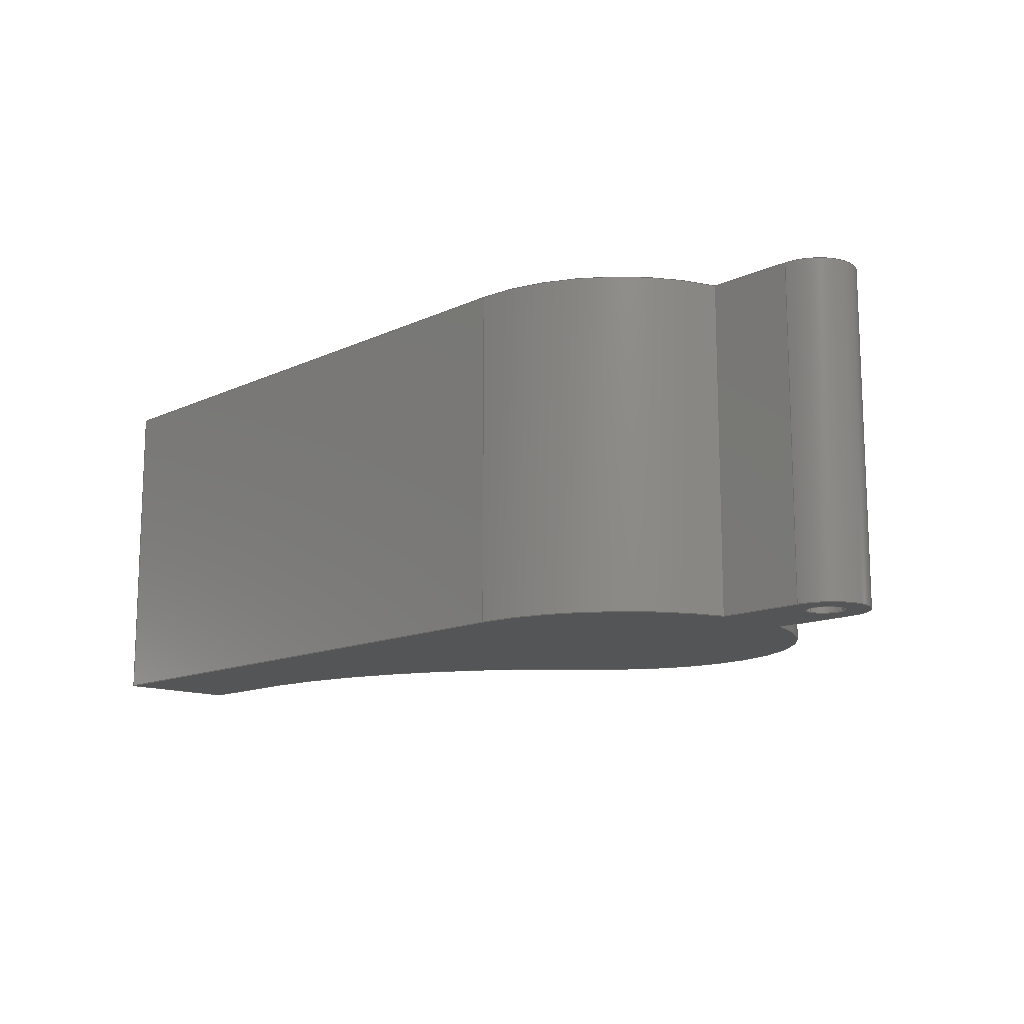
<metadata>
{"format":"step","ext":"step","renderer":"f3d","projection":"perspective","resolution":1024,"background":"white","views":[{"elev":-13.2,"azim":-133.5,"up":"+Z"}]}
</metadata>
<code>
ISO-10303-21;
DATA;
#1=MECHANICAL_DESIGN_GEOMETRIC_PRESENTATION_REPRESENTATION('',(#223,#224,
#225),#423);
#2=SHAPE_REPRESENTATION_RELATIONSHIP('SRR','None',#430,#3);
#3=ADVANCED_BREP_SHAPE_REPRESENTATION('',(#4),#422);
#4=MANIFOLD_SOLID_BREP('Body1',#239);
#5=FACE_BOUND('',#34,.T.);
#6=FACE_BOUND('',#41,.T.);
#7=PLANE('',#259);
#8=PLANE('',#260);
#9=PLANE('',#267);
#10=PLANE('',#270);
#11=PLANE('',#271);
#12=PLANE('',#272);
#13=PLANE('',#277);
#14=FACE_OUTER_BOUND('',#27,.T.);
#15=FACE_OUTER_BOUND('',#28,.T.);
#16=FACE_OUTER_BOUND('',#29,.T.);
#17=FACE_OUTER_BOUND('',#30,.T.);
#18=FACE_OUTER_BOUND('',#31,.T.);
#19=FACE_OUTER_BOUND('',#32,.T.);
#20=FACE_OUTER_BOUND('',#33,.T.);
#21=FACE_OUTER_BOUND('',#35,.T.);
#22=FACE_OUTER_BOUND('',#36,.T.);
#23=FACE_OUTER_BOUND('',#37,.T.);
#24=FACE_OUTER_BOUND('',#38,.T.);
#25=FACE_OUTER_BOUND('',#39,.T.);
#26=FACE_OUTER_BOUND('',#40,.T.);
#27=EDGE_LOOP('',(#151,#152,#153,#154));
#28=EDGE_LOOP('',(#155,#156,#157,#158));
#29=EDGE_LOOP('',(#159,#160,#161,#162));
#30=EDGE_LOOP('',(#163,#164,#165,#166));
#31=EDGE_LOOP('',(#167,#168,#169,#170));
#32=EDGE_LOOP('',(#171,#172,#173,#174));
#33=EDGE_LOOP('',(#175,#176,#177,#178,#179,#180,#181,#182,#183,#184));
#34=EDGE_LOOP('',(#185));
#35=EDGE_LOOP('',(#186,#187,#188,#189));
#36=EDGE_LOOP('',(#190,#191,#192,#193));
#37=EDGE_LOOP('',(#194,#195,#196,#197));
#38=EDGE_LOOP('',(#198,#199,#200,#201));
#39=EDGE_LOOP('',(#202,#203,#204,#205));
#40=EDGE_LOOP('',(#206,#207,#208,#209,#210,#211,#212,#213,#214,#215));
#41=EDGE_LOOP('',(#216));
#42=LINE('',#356,#63);
#43=LINE('',#363,#64);
#44=LINE('',#366,#65);
#45=LINE('',#369,#66);
#46=LINE('',#371,#67);
#47=LINE('',#372,#68);
#48=LINE('',#375,#69);
#49=LINE('',#377,#70);
#50=LINE('',#378,#71);
#51=LINE('',#383,#72);
#52=LINE('',#389,#73);
#53=LINE('',#393,#74);
#54=LINE('',#395,#75);
#55=LINE('',#397,#76);
#56=LINE('',#403,#77);
#57=LINE('',#404,#78);
#58=LINE('',#407,#79);
#59=LINE('',#408,#80);
#60=LINE('',#411,#81);
#61=LINE('',#412,#82);
#62=LINE('',#416,#83);
#63=VECTOR('',#284,0.0879);
#64=VECTOR('',#291,1);
#65=VECTOR('',#294,1);
#66=VECTOR('',#297,1);
#67=VECTOR('',#298,1);
#68=VECTOR('',#299,1);
#69=VECTOR('',#302,1);
#70=VECTOR('',#303,1);
#71=VECTOR('',#304,1);
#72=VECTOR('',#309,1);
#73=VECTOR('',#316,1);
#74=VECTOR('',#321,1);
#75=VECTOR('',#322,1);
#76=VECTOR('',#323,1);
#77=VECTOR('',#330,1);
#78=VECTOR('',#331,1);
#79=VECTOR('',#334,1);
#80=VECTOR('',#335,1);
#81=VECTOR('',#338,1);
#82=VECTOR('',#339,1);
#83=VECTOR('',#344,1);
#84=CIRCLE('',#254,0.0879);
#85=CIRCLE('',#255,0.0879);
#86=CIRCLE('',#257,0.2036);
#87=CIRCLE('',#258,0.2036);
#88=CIRCLE('',#262,0.9);
#89=CIRCLE('',#263,0.9);
#90=CIRCLE('',#265,0.9);
#91=CIRCLE('',#266,0.9);
#92=CIRCLE('',#268,0.6);
#93=CIRCLE('',#269,2.345);
#94=CIRCLE('',#274,0.6);
#95=CIRCLE('',#276,2.345);
#96=VERTEX_POINT('',#353);
#97=VERTEX_POINT('',#355);
#98=VERTEX_POINT('',#359);
#99=VERTEX_POINT('',#360);
#100=VERTEX_POINT('',#362);
#101=VERTEX_POINT('',#364);
#102=VERTEX_POINT('',#368);
#103=VERTEX_POINT('',#370);
#104=VERTEX_POINT('',#374);
#105=VERTEX_POINT('',#376);
#106=VERTEX_POINT('',#380);
#107=VERTEX_POINT('',#382);
#108=VERTEX_POINT('',#386);
#109=VERTEX_POINT('',#388);
#110=VERTEX_POINT('',#392);
#111=VERTEX_POINT('',#394);
#112=VERTEX_POINT('',#396);
#113=VERTEX_POINT('',#398);
#114=VERTEX_POINT('',#402);
#115=VERTEX_POINT('',#406);
#116=VERTEX_POINT('',#410);
#117=VERTEX_POINT('',#414);
#118=EDGE_CURVE('',#96,#96,#84,.T.);
#119=EDGE_CURVE('',#96,#97,#42,.T.);
#120=EDGE_CURVE('',#97,#97,#85,.T.);
#121=EDGE_CURVE('',#98,#99,#86,.T.);
#122=EDGE_CURVE('',#98,#100,#43,.T.);
#123=EDGE_CURVE('',#101,#100,#87,.T.);
#124=EDGE_CURVE('',#99,#101,#44,.T.);
#125=EDGE_CURVE('',#99,#102,#45,.T.);
#126=EDGE_CURVE('',#103,#101,#46,.T.);
#127=EDGE_CURVE('',#102,#103,#47,.T.);
#128=EDGE_CURVE('',#104,#98,#48,.T.);
#129=EDGE_CURVE('',#105,#104,#49,.T.);
#130=EDGE_CURVE('',#100,#105,#50,.T.);
#131=EDGE_CURVE('',#106,#103,#88,.T.);
#132=EDGE_CURVE('',#106,#107,#51,.T.);
#133=EDGE_CURVE('',#102,#107,#89,.T.);
#134=EDGE_CURVE('',#108,#104,#90,.T.);
#135=EDGE_CURVE('',#108,#109,#52,.T.);
#136=EDGE_CURVE('',#105,#109,#91,.T.);
#137=EDGE_CURVE('',#109,#110,#53,.T.);
#138=EDGE_CURVE('',#110,#111,#54,.T.);
#139=EDGE_CURVE('',#111,#112,#55,.T.);
#140=EDGE_CURVE('',#112,#113,#92,.T.);
#141=EDGE_CURVE('',#113,#106,#93,.T.);
#142=EDGE_CURVE('',#114,#108,#56,.T.);
#143=EDGE_CURVE('',#110,#114,#57,.T.);
#144=EDGE_CURVE('',#115,#114,#58,.T.);
#145=EDGE_CURVE('',#111,#115,#59,.T.);
#146=EDGE_CURVE('',#116,#115,#60,.T.);
#147=EDGE_CURVE('',#112,#116,#61,.T.);
#148=EDGE_CURVE('',#117,#116,#94,.T.);
#149=EDGE_CURVE('',#113,#117,#62,.T.);
#150=EDGE_CURVE('',#107,#117,#95,.T.);
#151=ORIENTED_EDGE('',*,*,#118,.F.);
#152=ORIENTED_EDGE('',*,*,#119,.T.);
#153=ORIENTED_EDGE('',*,*,#120,.F.);
#154=ORIENTED_EDGE('',*,*,#119,.F.);
#155=ORIENTED_EDGE('',*,*,#121,.F.);
#156=ORIENTED_EDGE('',*,*,#122,.T.);
#157=ORIENTED_EDGE('',*,*,#123,.F.);
#158=ORIENTED_EDGE('',*,*,#124,.F.);
#159=ORIENTED_EDGE('',*,*,#125,.F.);
#160=ORIENTED_EDGE('',*,*,#124,.T.);
#161=ORIENTED_EDGE('',*,*,#126,.F.);
#162=ORIENTED_EDGE('',*,*,#127,.F.);
#163=ORIENTED_EDGE('',*,*,#128,.F.);
#164=ORIENTED_EDGE('',*,*,#129,.F.);
#165=ORIENTED_EDGE('',*,*,#130,.F.);
#166=ORIENTED_EDGE('',*,*,#122,.F.);
#167=ORIENTED_EDGE('',*,*,#127,.T.);
#168=ORIENTED_EDGE('',*,*,#131,.F.);
#169=ORIENTED_EDGE('',*,*,#132,.T.);
#170=ORIENTED_EDGE('',*,*,#133,.F.);
#171=ORIENTED_EDGE('',*,*,#129,.T.);
#172=ORIENTED_EDGE('',*,*,#134,.F.);
#173=ORIENTED_EDGE('',*,*,#135,.T.);
#174=ORIENTED_EDGE('',*,*,#136,.F.);
#175=ORIENTED_EDGE('',*,*,#131,.T.);
#176=ORIENTED_EDGE('',*,*,#126,.T.);
#177=ORIENTED_EDGE('',*,*,#123,.T.);
#178=ORIENTED_EDGE('',*,*,#130,.T.);
#179=ORIENTED_EDGE('',*,*,#136,.T.);
#180=ORIENTED_EDGE('',*,*,#137,.T.);
#181=ORIENTED_EDGE('',*,*,#138,.T.);
#182=ORIENTED_EDGE('',*,*,#139,.T.);
#183=ORIENTED_EDGE('',*,*,#140,.T.);
#184=ORIENTED_EDGE('',*,*,#141,.T.);
#185=ORIENTED_EDGE('',*,*,#118,.T.);
#186=ORIENTED_EDGE('',*,*,#135,.F.);
#187=ORIENTED_EDGE('',*,*,#142,.F.);
#188=ORIENTED_EDGE('',*,*,#143,.F.);
#189=ORIENTED_EDGE('',*,*,#137,.F.);
#190=ORIENTED_EDGE('',*,*,#143,.T.);
#191=ORIENTED_EDGE('',*,*,#144,.F.);
#192=ORIENTED_EDGE('',*,*,#145,.F.);
#193=ORIENTED_EDGE('',*,*,#138,.F.);
#194=ORIENTED_EDGE('',*,*,#145,.T.);
#195=ORIENTED_EDGE('',*,*,#146,.F.);
#196=ORIENTED_EDGE('',*,*,#147,.F.);
#197=ORIENTED_EDGE('',*,*,#139,.F.);
#198=ORIENTED_EDGE('',*,*,#147,.T.);
#199=ORIENTED_EDGE('',*,*,#148,.F.);
#200=ORIENTED_EDGE('',*,*,#149,.F.);
#201=ORIENTED_EDGE('',*,*,#140,.F.);
#202=ORIENTED_EDGE('',*,*,#149,.T.);
#203=ORIENTED_EDGE('',*,*,#150,.F.);
#204=ORIENTED_EDGE('',*,*,#132,.F.);
#205=ORIENTED_EDGE('',*,*,#141,.F.);
#206=ORIENTED_EDGE('',*,*,#134,.T.);
#207=ORIENTED_EDGE('',*,*,#128,.T.);
#208=ORIENTED_EDGE('',*,*,#121,.T.);
#209=ORIENTED_EDGE('',*,*,#125,.T.);
#210=ORIENTED_EDGE('',*,*,#133,.T.);
#211=ORIENTED_EDGE('',*,*,#150,.T.);
#212=ORIENTED_EDGE('',*,*,#148,.T.);
#213=ORIENTED_EDGE('',*,*,#146,.T.);
#214=ORIENTED_EDGE('',*,*,#144,.T.);
#215=ORIENTED_EDGE('',*,*,#142,.T.);
#216=ORIENTED_EDGE('',*,*,#120,.T.);
#217=CYLINDRICAL_SURFACE('',#253,0.0879);
#218=CYLINDRICAL_SURFACE('',#256,0.2036);
#219=CYLINDRICAL_SURFACE('',#261,0.9);
#220=CYLINDRICAL_SURFACE('',#264,0.9);
#221=CYLINDRICAL_SURFACE('',#273,0.6);
#222=CYLINDRICAL_SURFACE('',#275,2.345);
#223=STYLED_ITEM('',(#439),#226);
#224=STYLED_ITEM('',(#441),#237);
#225=STYLED_ITEM('',(#440),#4);
#226=ADVANCED_FACE('',(#14),#217,.F.);
#227=ADVANCED_FACE('',(#15),#218,.T.);
#228=ADVANCED_FACE('',(#16),#7,.T.);
#229=ADVANCED_FACE('',(#17),#8,.T.);
#230=ADVANCED_FACE('',(#18),#219,.T.);
#231=ADVANCED_FACE('',(#19),#220,.T.);
#232=ADVANCED_FACE('',(#20,#5),#9,.F.);
#233=ADVANCED_FACE('',(#21),#10,.T.);
#234=ADVANCED_FACE('',(#22),#11,.T.);
#235=ADVANCED_FACE('',(#23),#12,.T.);
#236=ADVANCED_FACE('',(#24),#221,.F.);
#237=ADVANCED_FACE('',(#25),#222,.F.);
#238=ADVANCED_FACE('',(#26,#6),#13,.T.);
#239=CLOSED_SHELL('',(#226,#227,#228,#229,#230,#231,#232,#233,#234,#235,
#236,#237,#238));
#240=DERIVED_UNIT_ELEMENT(#242,1);
#241=DERIVED_UNIT_ELEMENT(#425,3);
#242=(
MASS_UNIT()
NAMED_UNIT(*)
SI_UNIT(.KILO.,.GRAM.)
);
#243=DERIVED_UNIT((#240,#241));
#244=MEASURE_REPRESENTATION_ITEM('density measure',
POSITIVE_RATIO_MEASURE(7850),#243);
#245=PROPERTY_DEFINITION_REPRESENTATION(#250,#247);
#246=PROPERTY_DEFINITION_REPRESENTATION(#251,#248);
#247=REPRESENTATION('material name',(#249),#422);
#248=REPRESENTATION('density',(#244),#422);
#249=DESCRIPTIVE_REPRESENTATION_ITEM('Steel','Steel');
#250=PROPERTY_DEFINITION('material property','material name',#432);
#251=PROPERTY_DEFINITION('material property','density of part',#432);
#252=AXIS2_PLACEMENT_3D('placement',#351,#278,#279);
#253=AXIS2_PLACEMENT_3D('',#352,#280,#281);
#254=AXIS2_PLACEMENT_3D('',#354,#282,#283);
#255=AXIS2_PLACEMENT_3D('',#357,#285,#286);
#256=AXIS2_PLACEMENT_3D('',#358,#287,#288);
#257=AXIS2_PLACEMENT_3D('',#361,#289,#290);
#258=AXIS2_PLACEMENT_3D('',#365,#292,#293);
#259=AXIS2_PLACEMENT_3D('',#367,#295,#296);
#260=AXIS2_PLACEMENT_3D('',#373,#300,#301);
#261=AXIS2_PLACEMENT_3D('',#379,#305,#306);
#262=AXIS2_PLACEMENT_3D('',#381,#307,#308);
#263=AXIS2_PLACEMENT_3D('',#384,#310,#311);
#264=AXIS2_PLACEMENT_3D('',#385,#312,#313);
#265=AXIS2_PLACEMENT_3D('',#387,#314,#315);
#266=AXIS2_PLACEMENT_3D('',#390,#317,#318);
#267=AXIS2_PLACEMENT_3D('',#391,#319,#320);
#268=AXIS2_PLACEMENT_3D('',#399,#324,#325);
#269=AXIS2_PLACEMENT_3D('',#400,#326,#327);
#270=AXIS2_PLACEMENT_3D('',#401,#328,#329);
#271=AXIS2_PLACEMENT_3D('',#405,#332,#333);
#272=AXIS2_PLACEMENT_3D('',#409,#336,#337);
#273=AXIS2_PLACEMENT_3D('',#413,#340,#341);
#274=AXIS2_PLACEMENT_3D('',#415,#342,#343);
#275=AXIS2_PLACEMENT_3D('',#417,#345,#346);
#276=AXIS2_PLACEMENT_3D('',#418,#347,#348);
#277=AXIS2_PLACEMENT_3D('',#419,#349,#350);
#278=DIRECTION('axis',(0,0,1));
#279=DIRECTION('refdir',(1,0,0));
#280=DIRECTION('center_axis',(0,0,-1));
#281=DIRECTION('ref_axis',(-1,0,0));
#282=DIRECTION('center_axis',(0,0,1));
#283=DIRECTION('ref_axis',(-1,0,0));
#284=DIRECTION('',(0,0,1));
#285=DIRECTION('center_axis',(0,0,-1));
#286=DIRECTION('ref_axis',(-1,0,0));
#287=DIRECTION('center_axis',(0,0,-1));
#288=DIRECTION('ref_axis',(0,1,0));
#289=DIRECTION('center_axis',(0,0,1));
#290=DIRECTION('ref_axis',(0,1,0));
#291=DIRECTION('',(0,0,-1));
#292=DIRECTION('center_axis',(0,0,-1));
#293=DIRECTION('ref_axis',(0,1,0));
#294=DIRECTION('',(0,0,-1));
#295=DIRECTION('center_axis',(-0.00157,-1,0));
#296=DIRECTION('ref_axis',(-1,0.00157,0));
#297=DIRECTION('',(1,-0.00157,0));
#298=DIRECTION('',(-1,0.00157,0));
#299=DIRECTION('',(0,0,-1));
#300=DIRECTION('center_axis',(0,1,0));
#301=DIRECTION('ref_axis',(1,0,0));
#302=DIRECTION('',(-1,0,0));
#303=DIRECTION('',(0,0,1));
#304=DIRECTION('',(1,0,0));
#305=DIRECTION('center_axis',(0,0,1));
#306=DIRECTION('ref_axis',(1,0,0));
#307=DIRECTION('center_axis',(0,0,-1));
#308=DIRECTION('ref_axis',(1,0,0));
#309=DIRECTION('',(0,0,1));
#310=DIRECTION('center_axis',(0,0,1));
#311=DIRECTION('ref_axis',(1,0,0));
#312=DIRECTION('center_axis',(0,0,1));
#313=DIRECTION('ref_axis',(1,0,0));
#314=DIRECTION('center_axis',(0,0,1));
#315=DIRECTION('ref_axis',(1,0,0));
#316=DIRECTION('',(0,0,-1));
#317=DIRECTION('center_axis',(0,0,-1));
#318=DIRECTION('ref_axis',(1,0,0));
#319=DIRECTION('center_axis',(0,0,1));
#320=DIRECTION('ref_axis',(1,0,0));
#321=DIRECTION('',(1,0,0));
#322=DIRECTION('',(0,-1,0));
#323=DIRECTION('',(-1,-1.903e-16,0));
#324=DIRECTION('center_axis',(0,0,1));
#325=DIRECTION('ref_axis',(-8.882e-15,1,0));
#326=DIRECTION('center_axis',(0,0,1));
#327=DIRECTION('ref_axis',(-0.05914,0.9982,0));
#328=DIRECTION('center_axis',(0,1,0));
#329=DIRECTION('ref_axis',(-1,0,0));
#330=DIRECTION('',(-1,0,0));
#331=DIRECTION('',(0,0,1));
#332=DIRECTION('center_axis',(1,0,0));
#333=DIRECTION('ref_axis',(0,1,0));
#334=DIRECTION('',(0,1,0));
#335=DIRECTION('',(0,0,1));
#336=DIRECTION('center_axis',(1.903e-16,-1,0));
#337=DIRECTION('ref_axis',(1,1.903e-16,0));
#338=DIRECTION('',(1,1.903e-16,0));
#339=DIRECTION('',(0,0,1));
#340=DIRECTION('center_axis',(0,0,1));
#341=DIRECTION('ref_axis',(-8.882e-15,1,0));
#342=DIRECTION('center_axis',(0,0,-1));
#343=DIRECTION('ref_axis',(-8.882e-15,1,0));
#344=DIRECTION('',(0,0,1));
#345=DIRECTION('center_axis',(0,0,1));
#346=DIRECTION('ref_axis',(-0.05914,0.9982,0));
#347=DIRECTION('center_axis',(0,0,-1));
#348=DIRECTION('ref_axis',(-0.05914,0.9982,0));
#349=DIRECTION('center_axis',(0,0,1));
#350=DIRECTION('ref_axis',(1,0,0));
#351=CARTESIAN_POINT('',(0,0,0));
#352=CARTESIAN_POINT('Origin',(-1.3,0.003584,0.8));
#353=CARTESIAN_POINT('',(-1.212,0.003584,-0.8));
#354=CARTESIAN_POINT('Origin',(-1.3,0.003584,-0.8));
#355=CARTESIAN_POINT('',(-1.212,0.003584,0.8));
#356=CARTESIAN_POINT('',(-1.212,0.003584,0.8));
#357=CARTESIAN_POINT('Origin',(-1.3,0.003584,0.8));
#358=CARTESIAN_POINT('Origin',(-1.3,0.003584,0.8));
#359=CARTESIAN_POINT('',(-1.3,0.2072,0.8));
#360=CARTESIAN_POINT('',(-1.3,-0.2,0.8));
#361=CARTESIAN_POINT('Origin',(-1.3,0.003584,0.8));
#362=CARTESIAN_POINT('',(-1.3,0.2072,-0.8));
#363=CARTESIAN_POINT('',(-1.3,0.2072,0.8));
#364=CARTESIAN_POINT('',(-1.3,-0.2,-0.8));
#365=CARTESIAN_POINT('Origin',(-1.3,0.003584,-0.8));
#366=CARTESIAN_POINT('',(-1.3,-0.2,0.8));
#367=CARTESIAN_POINT('Origin',(-0.8773,-0.2007,0.8));
#368=CARTESIAN_POINT('',(-0.8773,-0.2007,0.8));
#369=CARTESIAN_POINT('',(-1.3,-0.2,0.8));
#370=CARTESIAN_POINT('',(-0.8773,-0.2007,-0.8));
#371=CARTESIAN_POINT('',(-1.3,-0.2,-0.8));
#372=CARTESIAN_POINT('',(-0.8773,-0.2007,0));
#373=CARTESIAN_POINT('Origin',(-1.3,0.2072,0.8));
#374=CARTESIAN_POINT('',(-0.8758,0.2072,0.8));
#375=CARTESIAN_POINT('',(-0.8758,0.2072,0.8));
#376=CARTESIAN_POINT('',(-0.8758,0.2072,-0.8));
#377=CARTESIAN_POINT('',(-0.8758,0.2072,0));
#378=CARTESIAN_POINT('',(-0.8758,0.2072,-0.8));
#379=CARTESIAN_POINT('Origin',(0,0,0));
#380=CARTESIAN_POINT('',(0.7296,-0.5269,-0.8));
#381=CARTESIAN_POINT('Origin',(0,0,-0.8));
#382=CARTESIAN_POINT('',(0.7296,-0.5269,0.8));
#383=CARTESIAN_POINT('',(0.7296,-0.5269,0));
#384=CARTESIAN_POINT('Origin',(0,0,0.8));
#385=CARTESIAN_POINT('Origin',(0,0,0));
#386=CARTESIAN_POINT('',(0,0.9,0.8));
#387=CARTESIAN_POINT('Origin',(0,0,0.8));
#388=CARTESIAN_POINT('',(0,0.9,-0.8));
#389=CARTESIAN_POINT('',(0,0.9,0));
#390=CARTESIAN_POINT('Origin',(0,0,-0.8));
#391=CARTESIAN_POINT('Origin',(1.05,0,-0.8));
#392=CARTESIAN_POINT('',(3,0.9,-0.8));
#393=CARTESIAN_POINT('',(0,0.9,-0.8));
#394=CARTESIAN_POINT('',(3,0.3,-0.8));
#395=CARTESIAN_POINT('',(3,0.9,-0.8));
#396=CARTESIAN_POINT('',(2.416,0.3,-0.8));
#397=CARTESIAN_POINT('',(3,0.3,-0.8));
#398=CARTESIAN_POINT('',(2.381,0.2989,-0.8));
#399=CARTESIAN_POINT('Origin',(2.416,-0.3,-0.8));
#400=CARTESIAN_POINT('Origin',(2.52,-2.042,-0.8));
#401=CARTESIAN_POINT('Origin',(3,0.9,0));
#402=CARTESIAN_POINT('',(3,0.9,0.8));
#403=CARTESIAN_POINT('',(0,0.9,0.8));
#404=CARTESIAN_POINT('',(3,0.9,0));
#405=CARTESIAN_POINT('Origin',(3,0.3,0));
#406=CARTESIAN_POINT('',(3,0.3,0.8));
#407=CARTESIAN_POINT('',(3,0.9,0.8));
#408=CARTESIAN_POINT('',(3,0.3,0));
#409=CARTESIAN_POINT('Origin',(2.416,0.3,0));
#410=CARTESIAN_POINT('',(2.416,0.3,0.8));
#411=CARTESIAN_POINT('',(3,0.3,0.8));
#412=CARTESIAN_POINT('',(2.416,0.3,0));
#413=CARTESIAN_POINT('Origin',(2.416,-0.3,0));
#414=CARTESIAN_POINT('',(2.381,0.2989,0.8));
#415=CARTESIAN_POINT('Origin',(2.416,-0.3,0.8));
#416=CARTESIAN_POINT('',(2.381,0.2989,0));
#417=CARTESIAN_POINT('Origin',(2.52,-2.042,0));
#418=CARTESIAN_POINT('Origin',(2.52,-2.042,0.8));
#419=CARTESIAN_POINT('Origin',(1.05,0,0.8));
#420=UNCERTAINTY_MEASURE_WITH_UNIT(LENGTH_MEASURE(0.001),#424,
'DISTANCE_ACCURACY_VALUE',
'Maximum model space distance between geometric entities at asserted c
onnectivities');
#421=UNCERTAINTY_MEASURE_WITH_UNIT(LENGTH_MEASURE(0.001),#424,
'DISTANCE_ACCURACY_VALUE',
'Maximum model space distance between geometric entities at asserted c
onnectivities');
#422=(
GEOMETRIC_REPRESENTATION_CONTEXT(3)
GLOBAL_UNCERTAINTY_ASSIGNED_CONTEXT((#420))
GLOBAL_UNIT_ASSIGNED_CONTEXT((#424,#426,#427))
REPRESENTATION_CONTEXT('','3D')
);
#423=(
GEOMETRIC_REPRESENTATION_CONTEXT(3)
GLOBAL_UNCERTAINTY_ASSIGNED_CONTEXT((#421))
GLOBAL_UNIT_ASSIGNED_CONTEXT((#424,#426,#427))
REPRESENTATION_CONTEXT('','3D')
);
#424=(
LENGTH_UNIT()
NAMED_UNIT(*)
SI_UNIT(.CENTI.,.METRE.)
);
#425=(
LENGTH_UNIT()
NAMED_UNIT(*)
SI_UNIT($,.METRE.)
);
#426=(
NAMED_UNIT(*)
PLANE_ANGLE_UNIT()
SI_UNIT($,.RADIAN.)
);
#427=(
NAMED_UNIT(*)
SI_UNIT($,.STERADIAN.)
SOLID_ANGLE_UNIT()
);
#428=SHAPE_DEFINITION_REPRESENTATION(#429,#430);
#429=PRODUCT_DEFINITION_SHAPE('',$,#432);
#430=SHAPE_REPRESENTATION('',(#252),#422);
#431=PRODUCT_DEFINITION_CONTEXT('part definition',#436,'design');
#432=PRODUCT_DEFINITION('Untitled','Untitled',#433,#431);
#433=PRODUCT_DEFINITION_FORMATION('',$,#438);
#434=PRODUCT_RELATED_PRODUCT_CATEGORY('Untitled','Untitled',(#438));
#435=APPLICATION_PROTOCOL_DEFINITION('international standard',
'automotive_design',2009,#436);
#436=APPLICATION_CONTEXT(
'Core Data for Automotive Mechanical Design Process');
#437=PRODUCT_CONTEXT('part definition',#436,'mechanical');
#438=PRODUCT('Untitled','Untitled',$,(#437));
#439=PRESENTATION_STYLE_ASSIGNMENT((#442));
#440=PRESENTATION_STYLE_ASSIGNMENT((#443));
#441=PRESENTATION_STYLE_ASSIGNMENT((#444));
#442=SURFACE_STYLE_USAGE(.BOTH.,#445);
#443=SURFACE_STYLE_USAGE(.BOTH.,#446);
#444=SURFACE_STYLE_USAGE(.BOTH.,#447);
#445=SURFACE_SIDE_STYLE('',(#448));
#446=SURFACE_SIDE_STYLE('',(#449));
#447=SURFACE_SIDE_STYLE('',(#450));
#448=SURFACE_STYLE_FILL_AREA(#451);
#449=SURFACE_STYLE_FILL_AREA(#452);
#450=SURFACE_STYLE_FILL_AREA(#453);
#451=FILL_AREA_STYLE('Steel - Satin',(#454));
#452=FILL_AREA_STYLE('Mahogany',(#455));
#453=FILL_AREA_STYLE('Cherry',(#456));
#454=FILL_AREA_STYLE_COLOUR('Steel - Satin',#457);
#455=FILL_AREA_STYLE_COLOUR('Mahogany',#458);
#456=FILL_AREA_STYLE_COLOUR('Cherry',#459);
#457=COLOUR_RGB('Steel - Satin',0.6275,0.6275,0.6275);
#458=COLOUR_RGB('Mahogany',0,0,0);
#459=COLOUR_RGB('Cherry',0,0,0);
ENDSEC;
END-ISO-10303-21;

</code>
